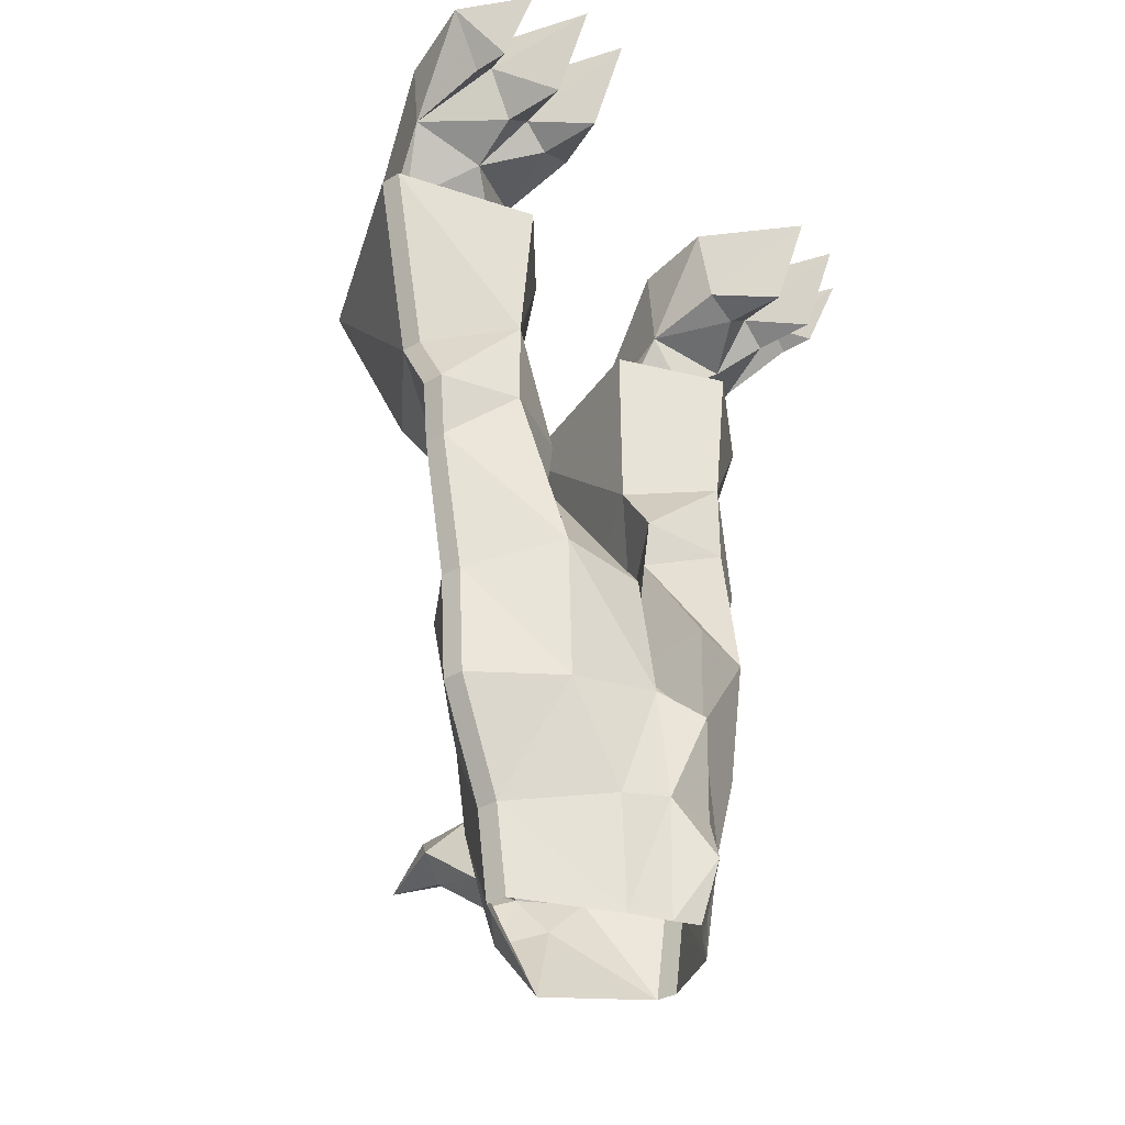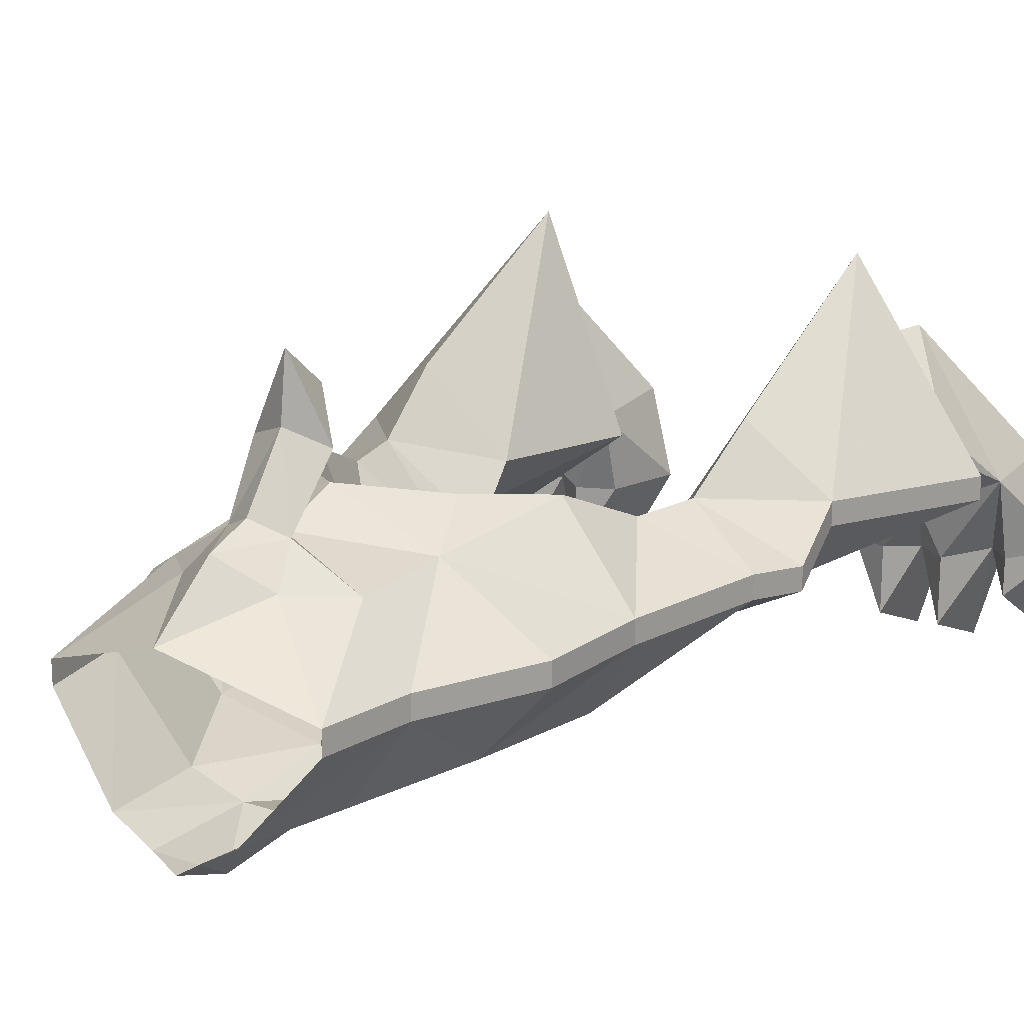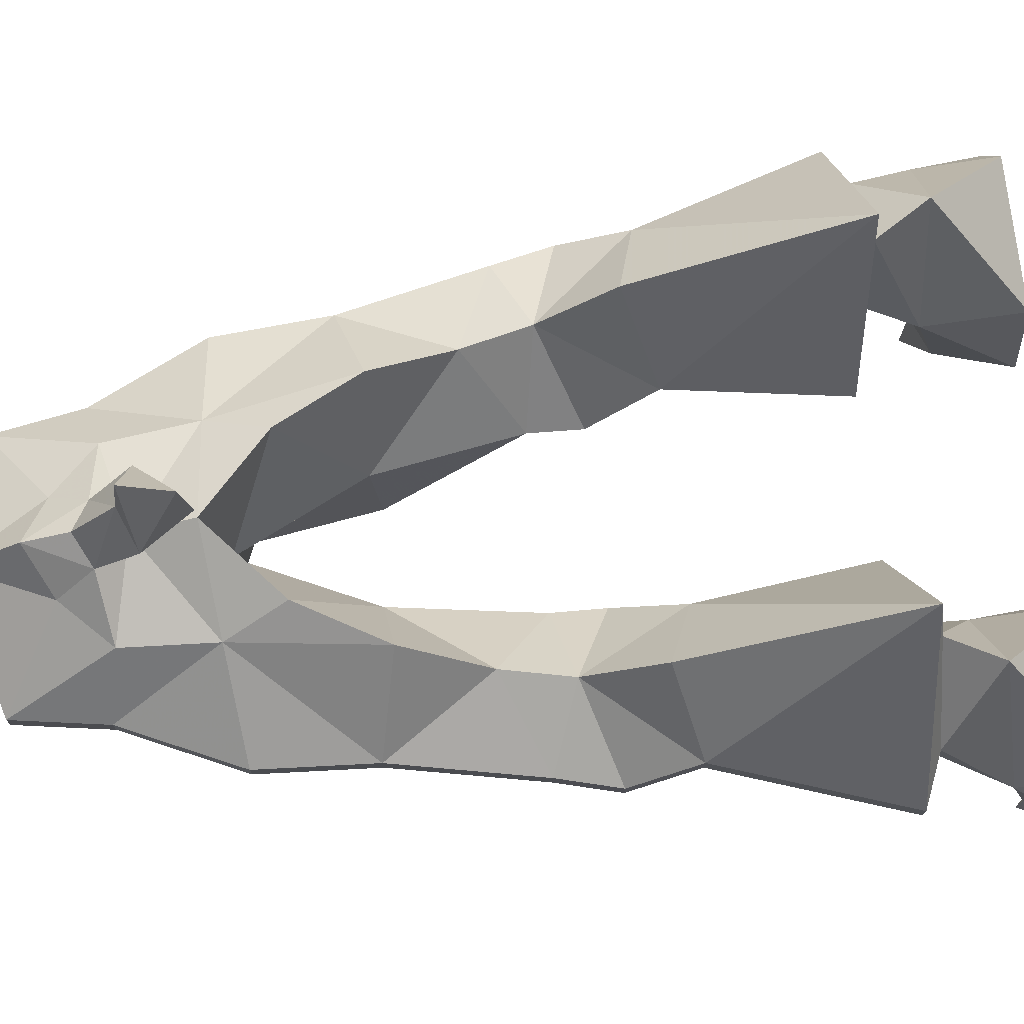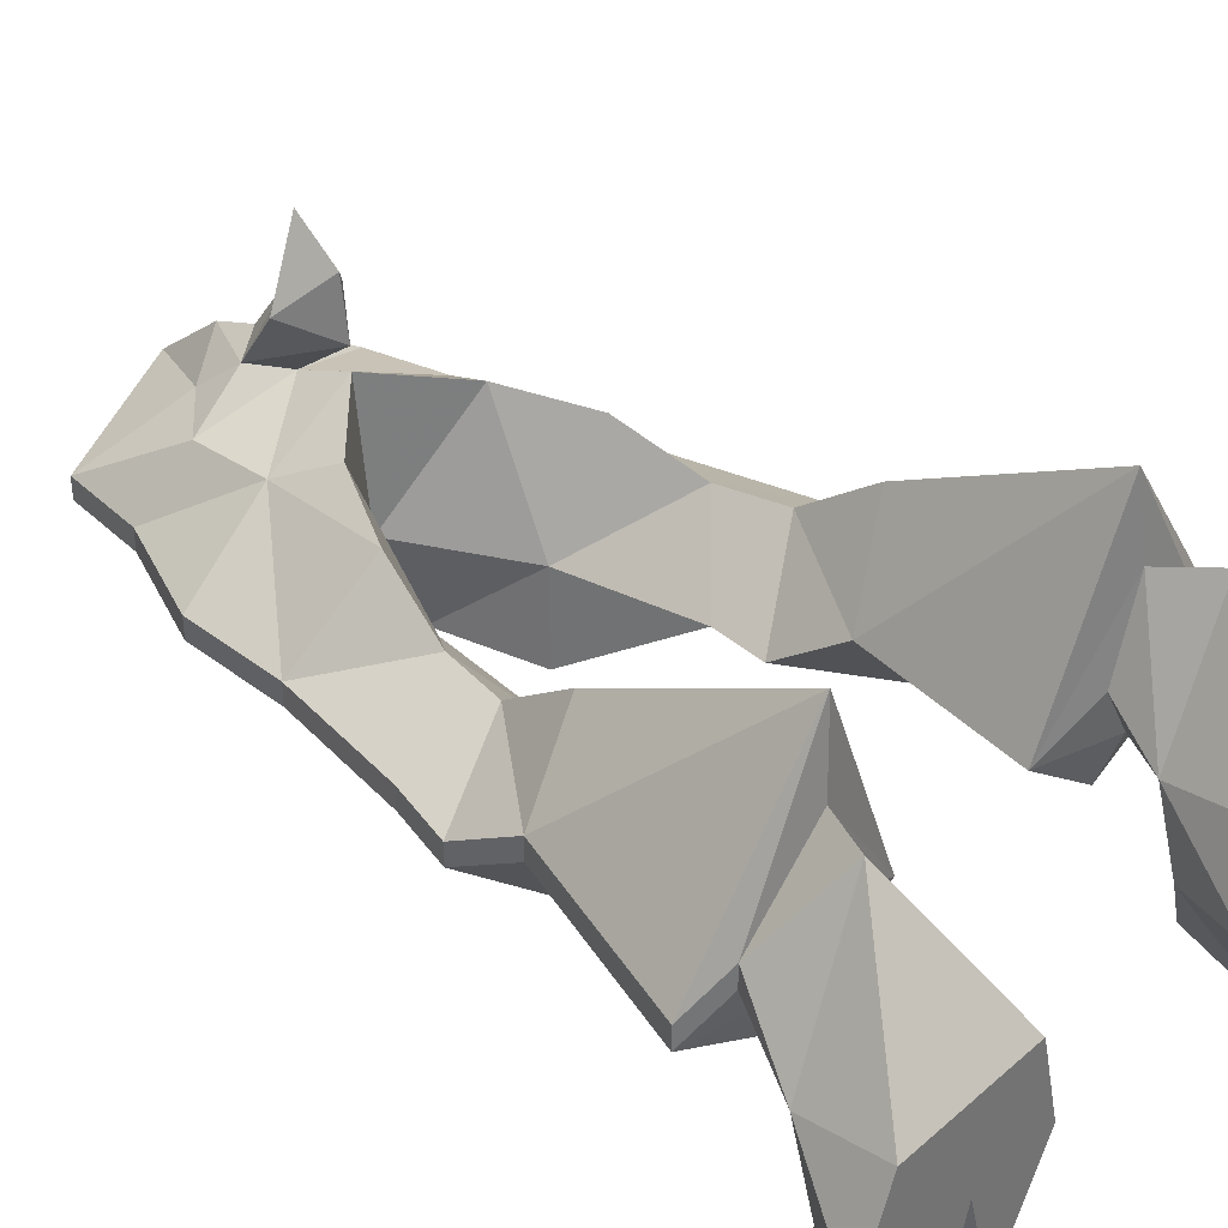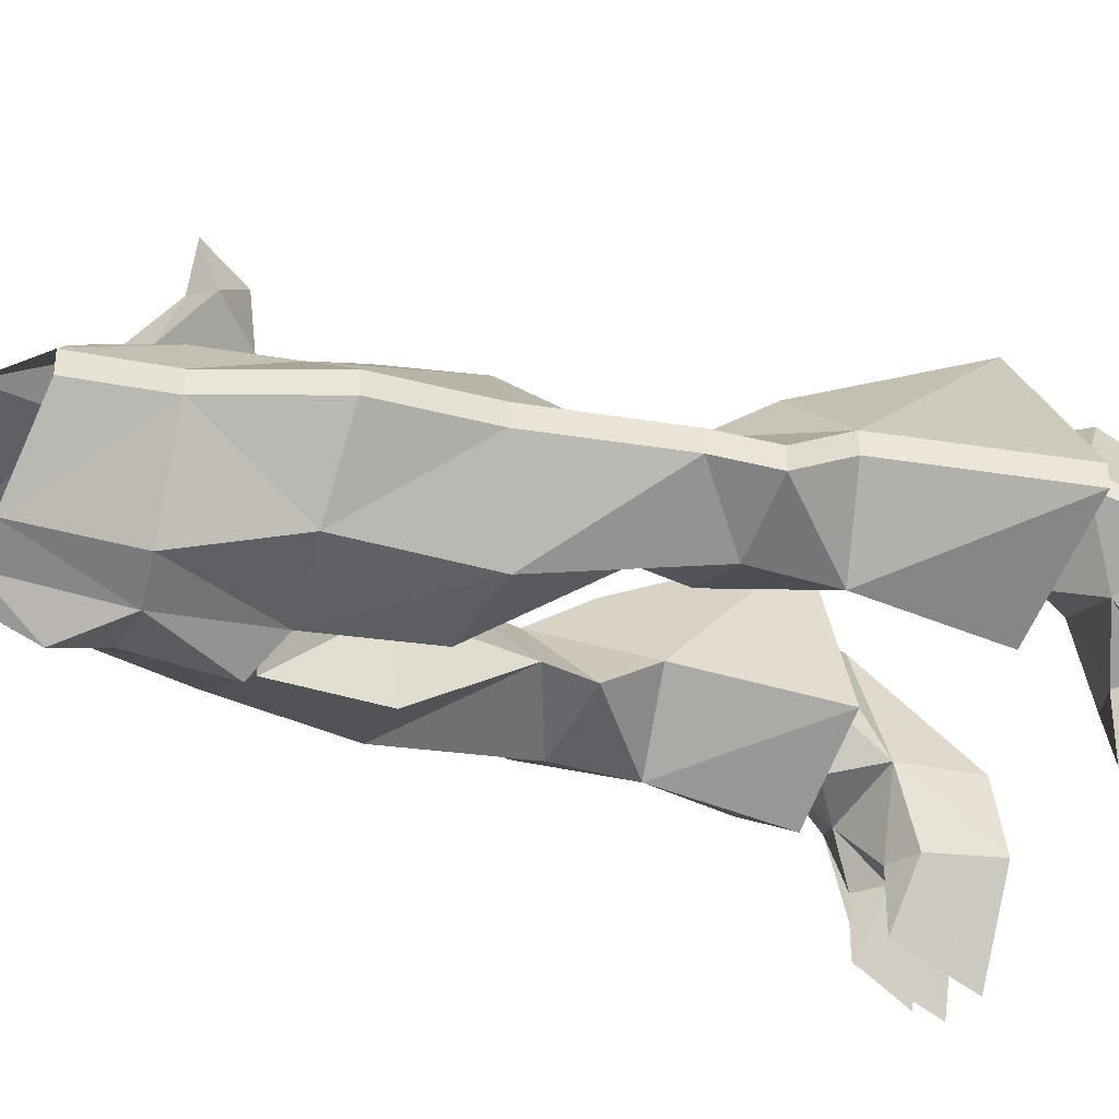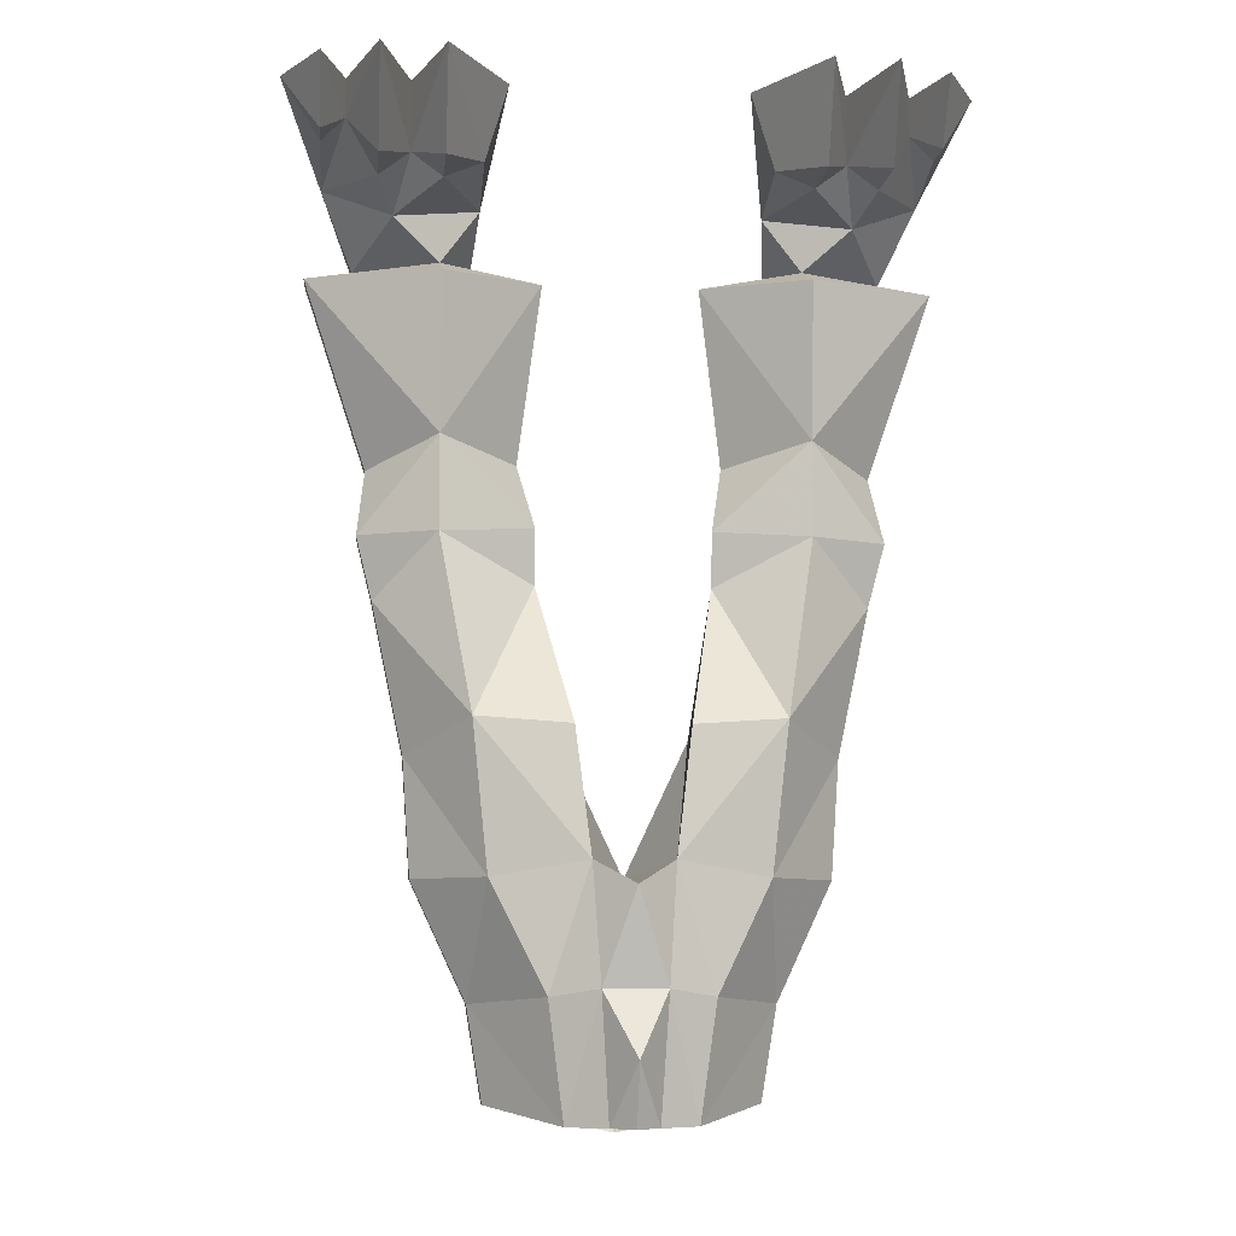
<metadata>
{"format":"obj","ext":"obj","renderer":"f3d","projection":"perspective","resolution":1024,"background":"white","views":[{"elev":-35.5,"azim":128.4,"up":"+Y"},{"elev":18.3,"azim":32.7,"up":"+Z"},{"elev":74.8,"azim":83.2,"up":"+Z"},{"elev":35.7,"azim":131.7,"up":"+Z"},{"elev":-31.7,"azim":64.9,"up":"+Z"},{"elev":-7.7,"azim":174.0,"up":"+Y"}]}
</metadata>
<code>
v 0.2266 -0.1172 0.007812
v 0.2656 -0.1562 0.07812
v 0.1797 -0.1562 0.03125
v 0.1406 -0.1016 0.03906
v 0.1797 -0.09375 -0.04688
v 0.2109 -0.07031 -0.04688
v 0.2422 -0.09375 -0.04688
v 0.2969 -0.08594 0.03906
v 0.2656 -0.1562 0.1016
v 0.3125 -0.1719 0.04688
v 0.1797 -0.1797 -0.03125
v 0.07812 -0.1719 0.04688
v 0.1484 -0.1562 0.08594
v 0.1797 -0.1562 0.1797
v 0.2109 -0.1016 0.1875
v 0.1406 0 0.04688
v 0.1172 0 -0.04688
v 0.1406 -0.07812 -0.04688
v 0.1797 -0.09375 -0.1172
v 0.1797 0 -0.1562
v 0.2109 0 -0.04688
v 0.2422 0 -0.1562
v 0.2422 -0.09375 -0.1172
v 0.2734 -0.03906 -0.04688
v 0.2969 -0.0625 -0.04688
v 0.3359 0 -0.04688
v 0.2969 0 0.04688
v 0.1719 -0.1641 0.2656
v 0.3125 -0.1719 0.07031
v 0.25 -0.3594 0.0625
v 0.1797 -0.3359 -0.01562
v 0.1016 -0.3516 0.0625
v 0.2969 -0.0625 -0.08594
v 0.2969 0 -0.125
v 0.2734 0 -0.04688
v -0.2266 -0.1172 0.007812
v -0.1797 -0.1562 0.03125
v -0.2656 -0.1562 0.07812
v -0.2969 -0.08594 0.03906
v -0.2422 -0.09375 -0.04688
v -0.2109 -0.07031 -0.04688
v -0.1797 -0.09375 -0.04688
v -0.1406 -0.1016 0.03906
v -0.1484 -0.1562 0.08594
v -0.07812 -0.1719 0.04688
v -0.1797 -0.1797 -0.03125
v -0.3125 -0.1719 0.04688
v -0.2656 -0.1562 0.1016
v -0.2109 -0.1016 0.1875
v -0.2969 0 0.04688
v -0.3359 0 -0.04688
v -0.2969 -0.0625 -0.04688
v -0.2734 -0.03906 -0.04688
v -0.2422 -0.09375 -0.1172
v -0.2422 0 -0.1562
v -0.2109 0 -0.04688
v -0.1797 0 -0.1562
v -0.1797 -0.09375 -0.1172
v -0.1406 -0.07812 -0.04688
v -0.1172 0 -0.04688
v -0.1406 0 0.04688
v -0.1797 -0.1562 0.1797
v -0.1719 -0.1641 0.2656
v -0.1016 -0.3516 0.0625
v -0.1797 -0.3359 -0.01562
v -0.25 -0.3594 0.0625
v -0.3125 -0.1719 0.07031
v -0.2969 0 -0.125
v -0.2969 -0.0625 -0.08594
v -0.2734 0 -0.04688
v 0.1484 -0.6094 -0.05469
v 0.1797 -0.4297 -0.01562
v 0.2422 -0.4922 0.03125
v 0.2109 -0.6406 0.03125
v 0.1328 -0.7578 -0.04688
v 0.03906 -0.7422 -0.07812
v 0.05469 -0.6172 -0.07031
v 0.08594 -0.4766 0.02344
v 0.08594 -0.4219 0.01562
v 0.2578 -0.4297 0.02344
v 0.2578 -0.4297 0.04688
v 0.2422 -0.4922 0.05469
v 0.2109 -0.6406 0.05469
v 0.2031 -0.7578 0.03125
v 0.1484 -0.875 0.03125
v 0.07812 -0.8672 -0.0625
v 0.03125 -0.8594 -0.08594
v 0 -0.7656 -0.1094
v 0 -0.7578 0.02344
v 0.0625 -0.625 0.02344
v 0.1484 -0.5312 0.1016
v 0.1641 -0.4609 0.1016
v 0.0625 -0.9844 -0.05469
v 0.1328 -0.9688 0.03125
v 0.1484 -0.875 0.05469
v 0.1328 -0.9688 0.05469
v 0.09375 -0.8594 0.1172
v 0.04688 -0.9062 0.125
v 0 -1 0.1016
v 0 -0.9297 0.1562
v -0.04688 -0.9062 0.125
v -0.1328 -0.9688 0.05469
v -0.09375 -0.8594 0.1172
v -0.1484 -0.875 0.05469
v -0.1328 -0.9688 0.03125
v -0.1484 -0.875 0.03125
v -0.0625 -0.9844 -0.05469
v -0.07812 -0.8672 -0.0625
v -0.03125 -0.8594 -0.08594
v -0.02344 -0.9844 -0.07812
v 0 -0.9219 -0.1172
v 0 -0.9844 -0.09375
v 0.02344 -0.9844 -0.07812
v 0.25 -0.3594 0.08594
v 0.125 -0.6172 0.1406
v 0.1016 -0.7656 0.125
v 0.2031 -0.7578 0.05469
v 0 -0.8359 0.1484
v 0.03125 -0.8672 0.1562
v 0 -0.8828 0.1719
v -0.03125 -0.8672 0.1562
v -0.1016 -0.7656 0.125
v -0.2031 -0.7578 0.05469
v -0.2031 -0.7578 0.03125
v -0.1328 -0.7578 -0.04688
v -0.03906 -0.7422 -0.07812
v 0.07812 -0.7031 0.1562
v 0 -0.7734 0.1719
v -0.07812 -0.7031 0.1562
v -0.125 -0.6172 0.1406
v -0.2109 -0.6406 0.05469
v -0.2109 -0.6406 0.03125
v -0.1484 -0.6094 -0.05469
v -0.05469 -0.6172 -0.07031
v -0.0625 -0.625 0.02344
v 0.1719 -0.3828 0.1562
v -0.1484 -0.5312 0.1016
v -0.2422 -0.4922 0.05469
v -0.2422 -0.4922 0.03125
v -0.1797 -0.4297 -0.01562
v -0.08594 -0.4766 0.02344
v -0.1641 -0.4609 0.1016
v -0.2578 -0.4297 0.04688
v -0.2578 -0.4297 0.02344
v -0.08594 -0.4219 0.01562
v -0.1719 -0.3828 0.1562
v -0.25 -0.3594 0.08594
v 0.03906 -0.8203 0.2188
v 0 -0.8359 0.2344
v -0.03906 -0.8203 0.2188
v 0 -0.7734 0.1953
v 0 -0.7812 0.2578
v 0 -0.8281 0.2969
f 1 2 3
f 1 3 4
f 1 4 5
f 1 5 6
f 1 6 7
f 1 7 8
f 1 8 2
f 2 8 9
f 3 13 4
f 4 13 14
f 4 14 15
f 4 15 16
f 4 16 17
f 4 17 18
f 4 18 5
f 7 24 8
f 8 24 25
f 8 25 26
f 8 26 27
f 8 27 15
f 8 15 9
f 9 15 14
f 26 35 27
f 27 35 21
f 27 21 16
f 27 16 15
f 21 17 16
f 36 37 38
f 36 38 39
f 36 39 40
f 36 40 41
f 36 41 42
f 36 42 43
f 36 43 37
f 37 43 44
f 38 48 39
f 39 48 49
f 39 49 50
f 39 50 51
f 39 51 52
f 39 52 53
f 39 53 40
f 42 59 43
f 43 59 60
f 43 60 61
f 43 61 49
f 43 49 62
f 43 62 44
f 48 62 49
f 60 56 61
f 61 56 70
f 61 70 50
f 61 50 49
f 148 151 152
f 148 152 153
f 148 153 149
f 149 153 150
f 150 153 152
f 150 152 151
f 70 51 50
f 2 9 10
f 9 29 10
f 10 29 30
f 38 47 48
f 47 66 67
f 47 67 48
f 73 80 81
f 73 81 82
f 73 82 74
f 74 82 83
f 74 83 84
f 94 85 95
f 94 95 96
f 102 104 105
f 105 104 106
f 80 30 114
f 80 114 81
f 83 117 84
f 84 117 85
f 85 117 95
f 104 123 106
f 106 123 124
f 123 131 124
f 124 131 132
f 29 114 30
f 131 138 132
f 132 138 139
f 138 143 139
f 139 143 144
f 143 147 144
f 144 147 66
f 147 67 66
f 2 10 3
f 3 10 11
f 3 11 12
f 3 12 13
f 9 14 28
f 9 28 29
f 12 28 14
f 12 14 13
f 37 44 45
f 37 45 46
f 37 46 47
f 37 47 38
f 44 62 45
f 45 62 63
f 48 67 63
f 48 63 62
f 71 76 77
f 76 88 89
f 76 89 90
f 76 90 77
f 115 90 127
f 126 133 134
f 126 134 135
f 126 135 89
f 126 89 88
f 90 89 127
f 127 89 128
f 128 89 129
f 129 89 135
f 129 135 130
f 5 18 19
f 5 19 6
f 6 19 20
f 6 20 21
f 6 21 22
f 6 22 23
f 6 23 7
f 7 23 24
f 26 33 34
f 26 34 35
f 33 26 25
f 33 25 24
f 33 24 34
f 34 24 35
f 35 24 22
f 35 22 21
f 24 23 22
f 20 19 18
f 20 18 17
f 20 17 21
f 40 53 54
f 40 54 41
f 41 54 55
f 41 55 56
f 41 56 57
f 41 57 58
f 41 58 42
f 42 58 59
f 51 68 69
f 51 69 52
f 52 69 53
f 53 69 68
f 53 68 70
f 53 70 55
f 53 55 54
f 57 59 58
f 59 57 60
f 60 57 56
f 56 55 70
f 51 70 68
f 10 30 31
f 10 31 11
f 11 31 12
f 12 31 32
f 12 32 28
f 45 63 64
f 45 64 65
f 45 65 46
f 46 65 47
f 47 65 66
f 71 72 73
f 71 73 74
f 71 77 78
f 71 78 72
f 72 78 79
f 72 80 73
f 77 90 78
f 78 90 91
f 78 91 92
f 78 92 79
f 93 86 85
f 93 85 94
f 96 95 97
f 96 97 98
f 96 98 99
f 99 98 100
f 99 100 101
f 99 101 102
f 102 101 103
f 102 103 104
f 105 106 107
f 107 106 108
f 107 108 109
f 107 109 110
f 110 109 111
f 110 111 112
f 112 111 113
f 113 111 87
f 113 87 93
f 93 87 86
f 81 92 82
f 82 92 91
f 82 91 83
f 83 91 115
f 97 119 98
f 98 119 100
f 100 121 101
f 101 121 103
f 109 87 111
f 91 90 115
f 32 136 28
f 28 136 114
f 28 114 29
f 130 135 137
f 130 137 131
f 131 137 138
f 132 139 133
f 133 139 140
f 133 140 141
f 133 141 134
f 134 141 135
f 135 141 137
f 137 141 142
f 137 142 138
f 138 142 143
f 139 144 140
f 140 145 141
f 141 145 142
f 63 147 146
f 63 146 64
f 63 67 147
f 71 74 75
f 71 75 76
f 72 79 31
f 72 31 80
f 74 84 75
f 75 84 85
f 75 85 86
f 75 86 76
f 76 86 87
f 76 87 88
f 79 92 32
f 79 32 31
f 31 30 80
f 81 114 92
f 83 115 116
f 83 116 117
f 95 117 116
f 95 116 97
f 97 116 118
f 97 118 119
f 103 121 118
f 103 118 122
f 103 122 104
f 104 122 123
f 106 124 125
f 106 125 108
f 108 125 126
f 108 126 109
f 109 126 88
f 109 88 87
f 115 127 116
f 116 127 128
f 116 128 118
f 118 128 122
f 122 128 129
f 122 129 130
f 122 130 131
f 122 131 123
f 124 132 125
f 125 132 133
f 125 133 126
f 92 114 136
f 92 136 32
f 140 144 65
f 140 65 145
f 142 145 64
f 142 64 146
f 142 146 147
f 142 147 143
f 144 66 65
f 145 65 64
f 100 119 120
f 100 120 121
f 119 148 149
f 119 149 120
f 120 149 121
f 121 149 150
f 121 150 151
f 121 151 118
f 118 151 119
f 119 151 148

</code>
